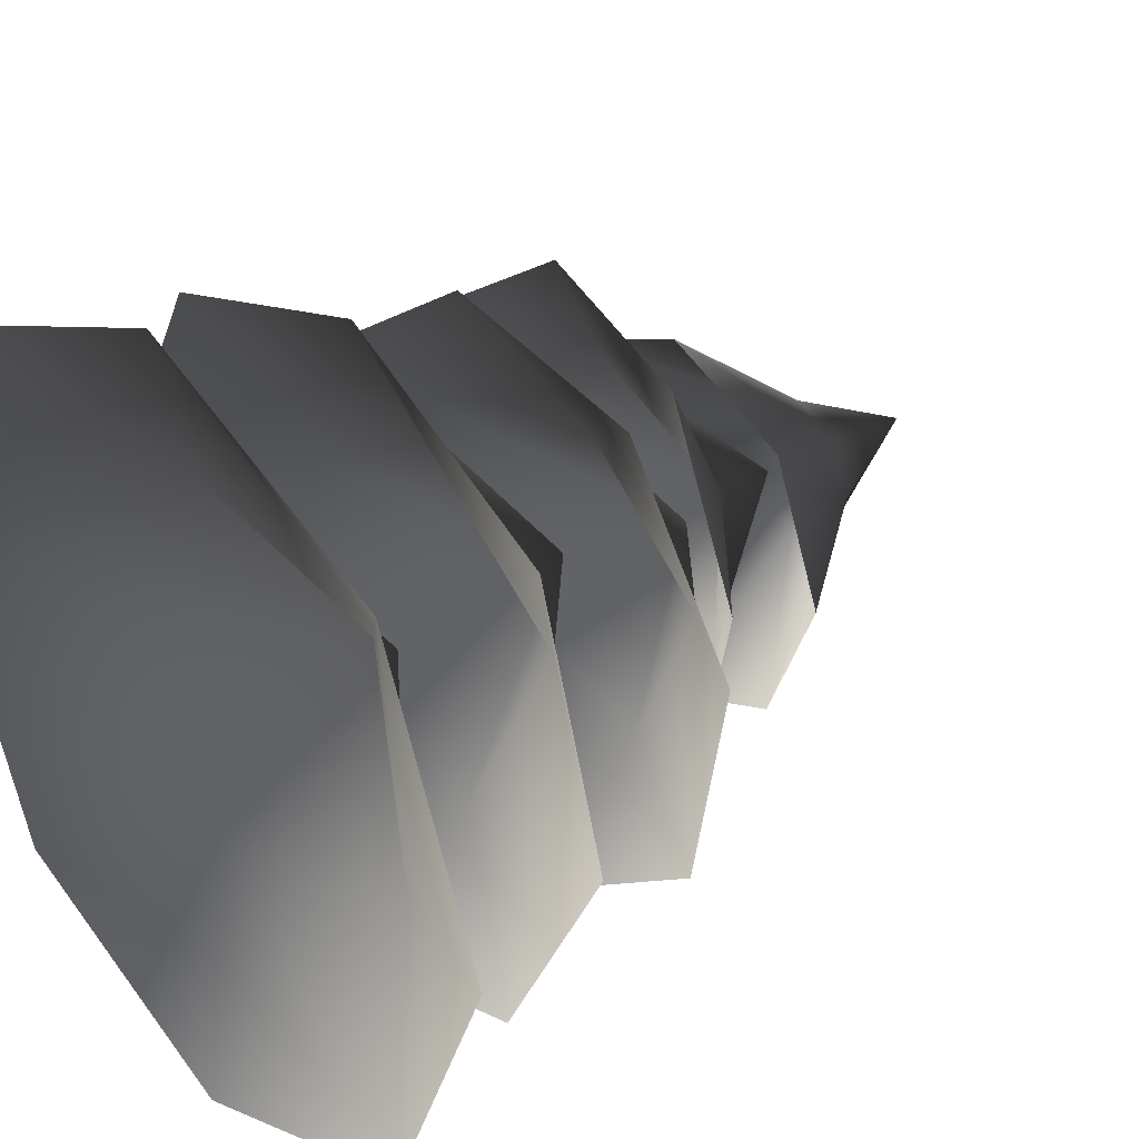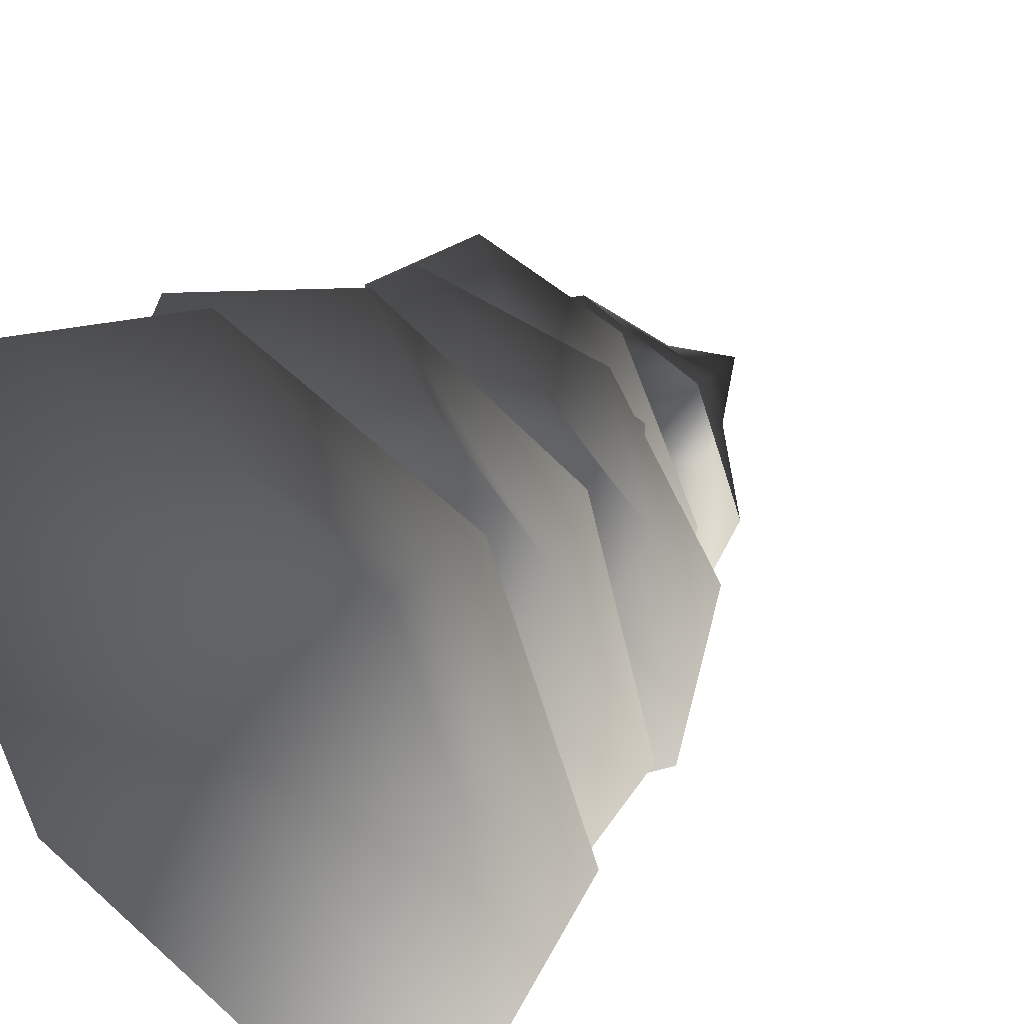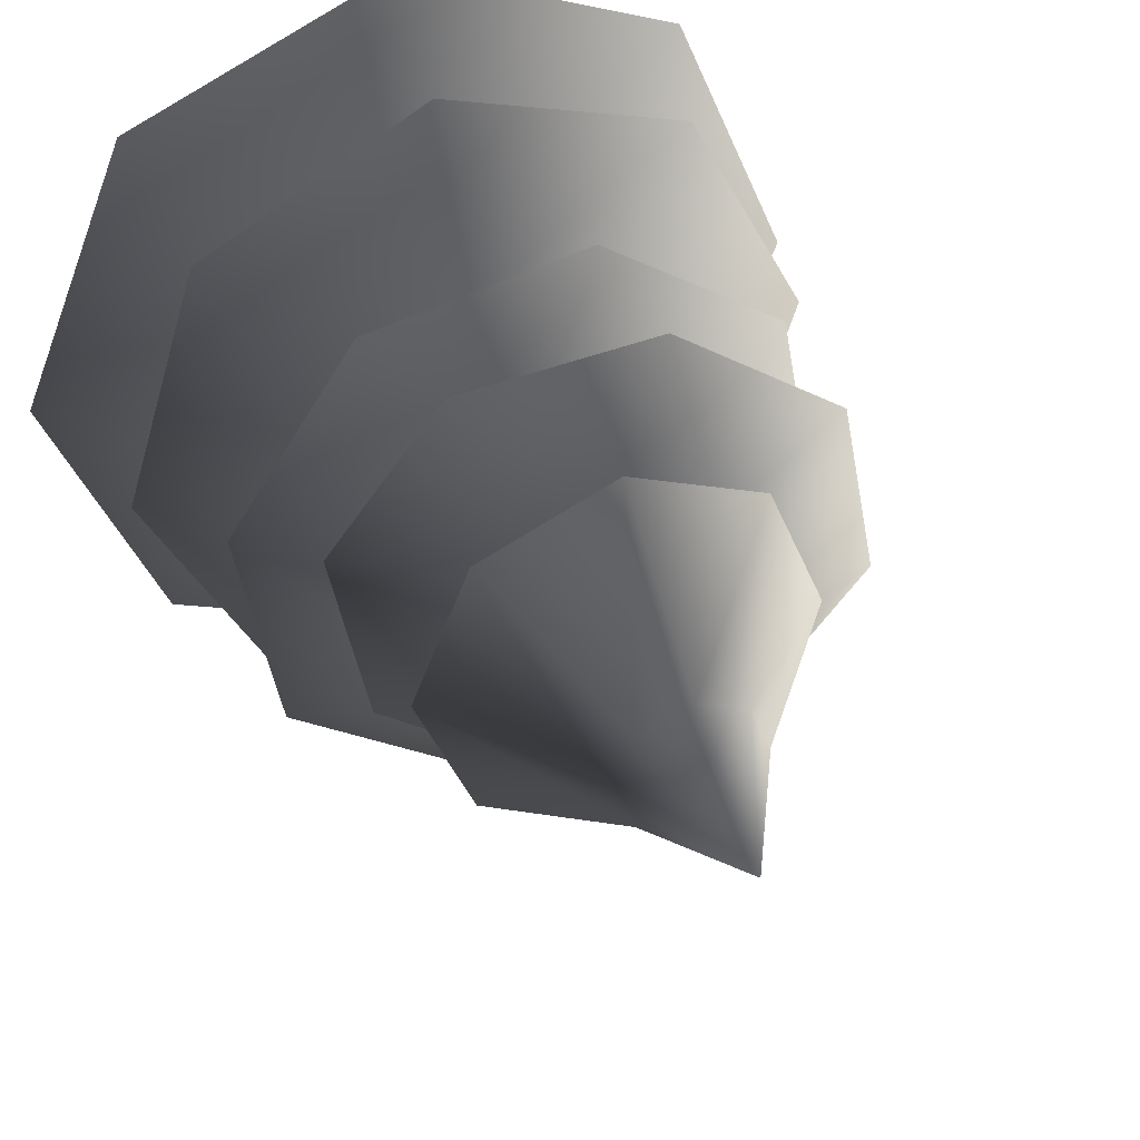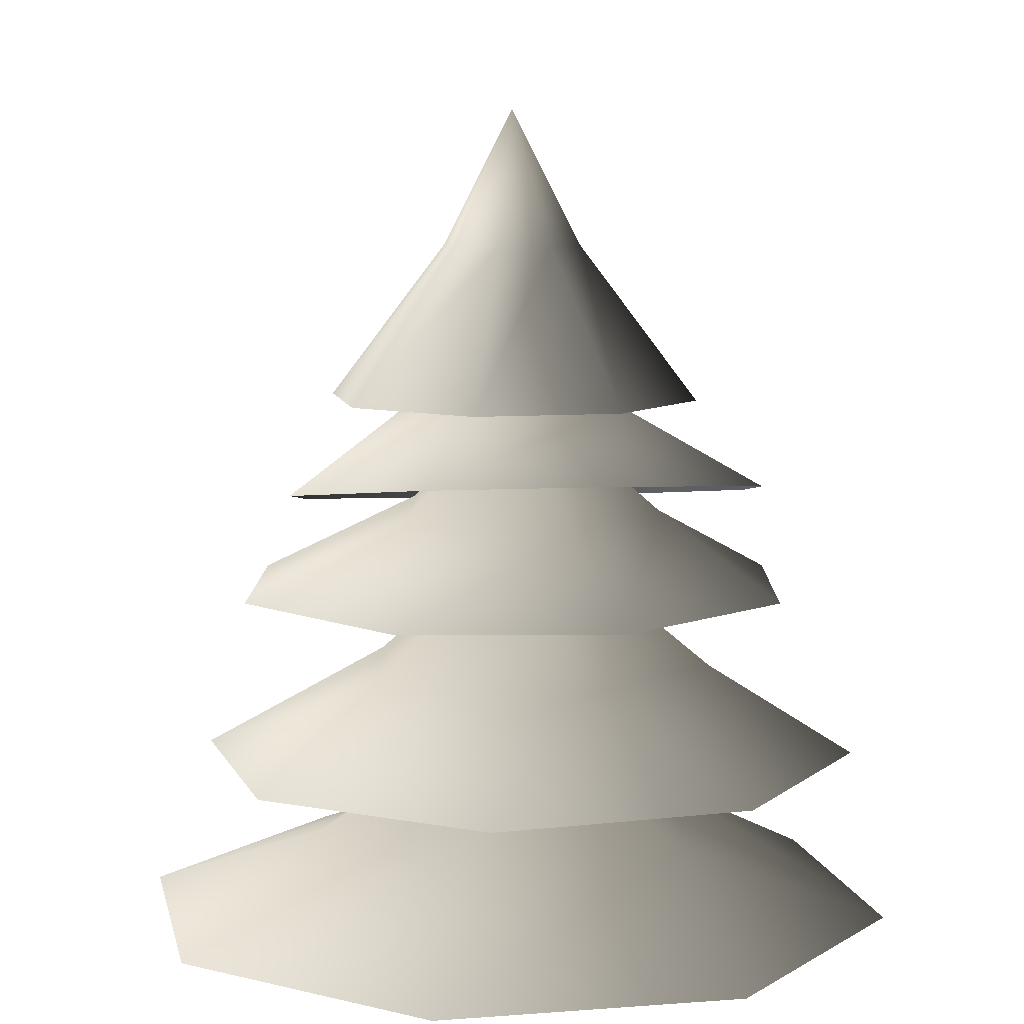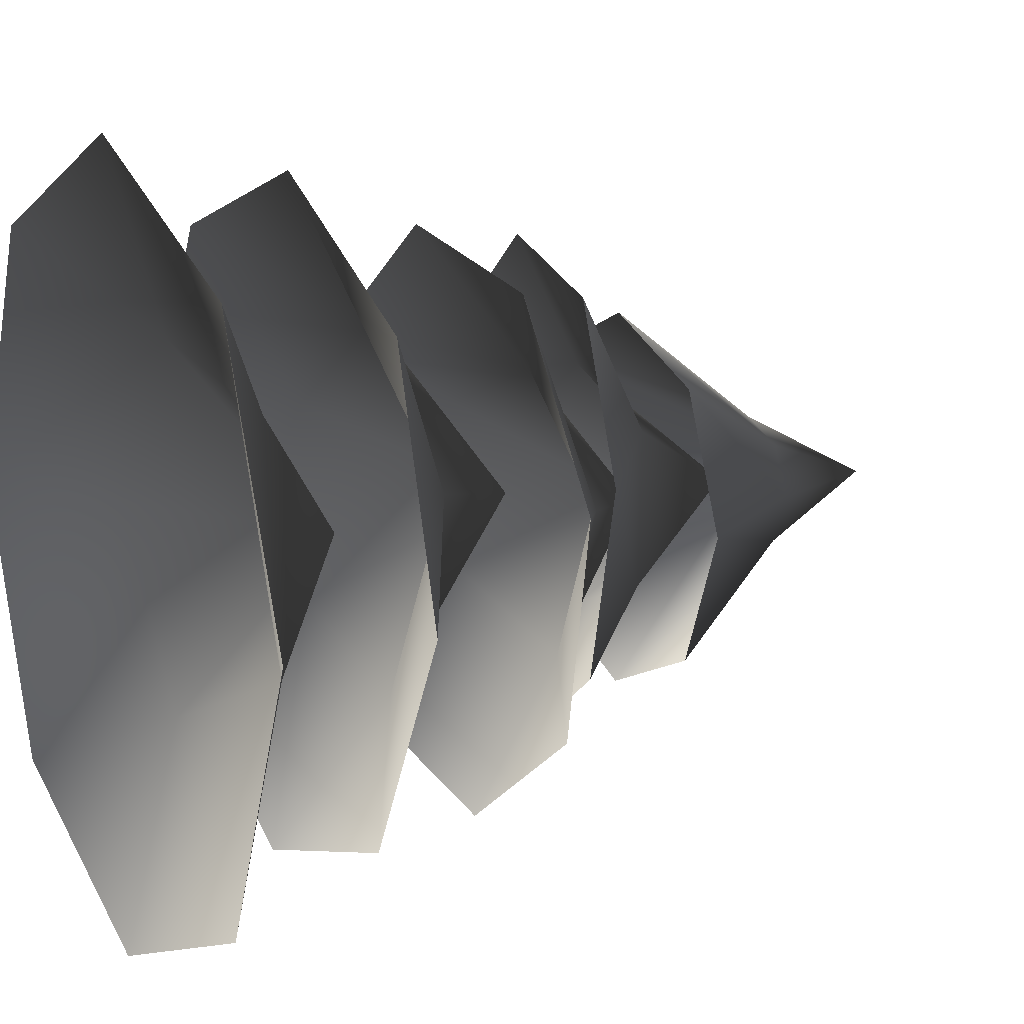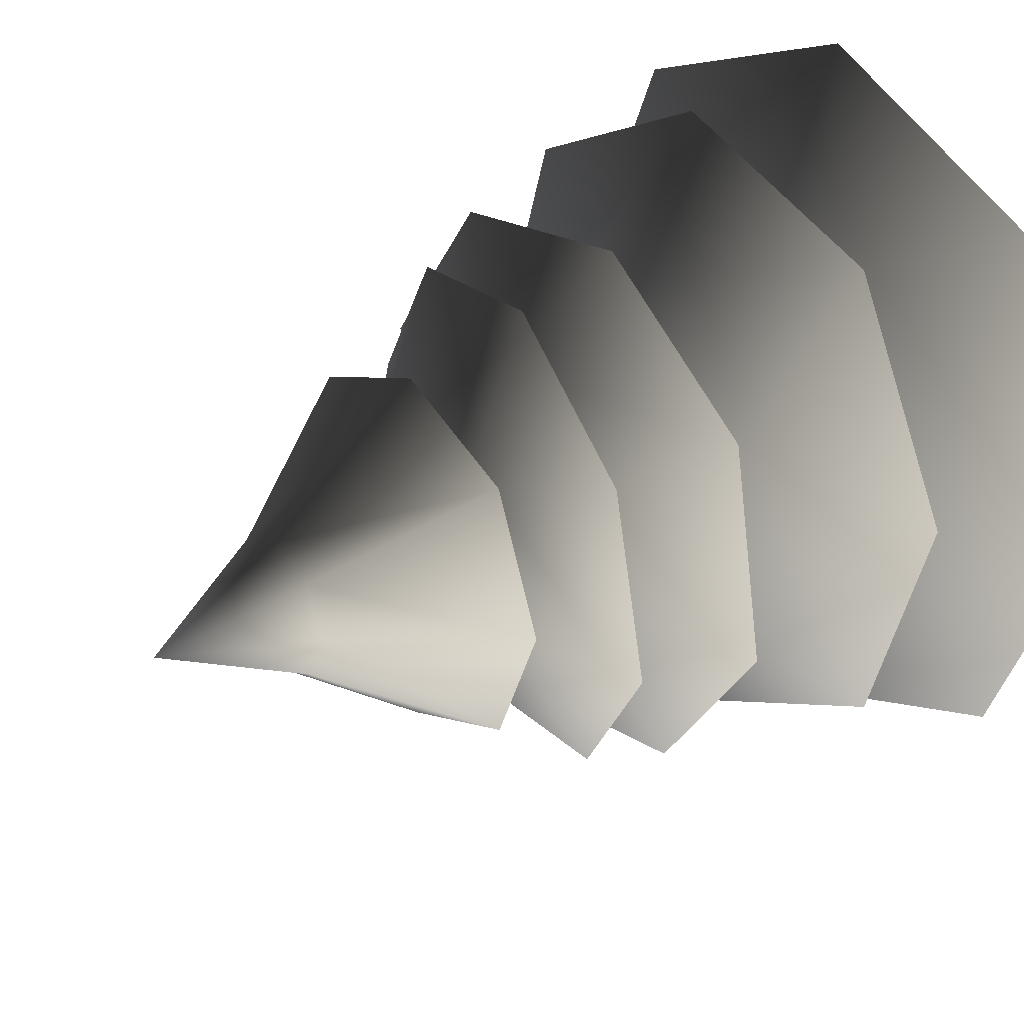
<metadata>
{"format":"obj","ext":"obj","renderer":"f3d","projection":"perspective","resolution":1024,"background":"white","views":[{"elev":33.3,"azim":49.9,"up":"+Z"},{"elev":30.7,"azim":36.3,"up":"+Z"},{"elev":39.3,"azim":158.6,"up":"+Z"},{"elev":8.5,"azim":-78.9,"up":"+Y"},{"elev":13.0,"azim":62.1,"up":"+Z"},{"elev":31.5,"azim":-127.9,"up":"+Z"}]}
</metadata>
<code>
v 2.229 2.415 -0.01389
v 1.068 2.896 -0.45
v 1.566 2.415 -1.586
v -0.45 2.896 -1.068
v -0.01389 2.415 -2.229
v -1.586 2.415 -1.566
v -1.254 2.896 0.007812
v -2.229 2.415 0.01389
v -0.4367 2.896 1.073
v -1.566 2.415 1.586
v 0.01389 2.415 2.229
v 0.8922 2.896 0.8811
v 1.586 2.415 1.566
v 3.75e-06 3.673 -7.012e-07
v 0.7698 5.457 -0.7697
v 0.2848 6.349 -0.2848
v 3.488e-06 6.349 -0.4028
v 5.64e-06 5.457 -1.089
v -0.2848 6.349 -0.2848
v -0.7697 5.457 -0.7697
v -0.4028 6.349 -4.398e-07
v -1.089 5.457 -2.591e-06
v -0.2848 6.349 0.2848
v -0.7697 5.457 0.7697
v 4.011e-06 6.349 0.4028
v 1.86e-06 5.457 1.089
v 0.2848 6.349 0.2848
v 0.7697 5.457 0.7697
v 0.4028 6.349 -9.627e-07
v 1.089 5.457 -2.561e-06
v 3.75e-06 7.128 -7.012e-07
v 1.482 3.358 1.322
v 0.9567 3.868 0.3851
v 1.919 3.351 -0.08712
v 0.2965 3.862 -0.868
v 1.232 3.345 -1.392
v -0.1773 3.342 -1.829
v -0.8338 3.863 -0.6041
v -1.482 3.346 -1.141
v -0.8861 3.869 0.5554
v -1.919 3.353 0.2676
v -1.231 3.36 1.573
v 0.09977 3.872 1.168
v 0.1774 3.362 2.009
v -2.182e-07 4.73 0.115
v -1.323 5.128 0.9046
v -0.5031 5.475 0.7122
v -0.4085 5.021 1.518
v 0.5287 5.308 0.5056
v 0.666 4.848 1.302
v 1.271 4.71 0.3853
v 0.5759 5.257 -0.361
v 1.052 4.688 -0.6968
v -0.2408 5.366 -0.6454
v 0.1378 4.795 -1.31
v -0.9367 4.968 -1.095
v -0.8834 5.492 -0.06888
v -1.542 5.106 -0.1774
v 0.01566 6.138 0.05302
v 1.425 4.34 -0.8986
v 0.5214 4.779 -0.7078
v 0.3811 4.334 -1.619
v -0.6765 4.773 -0.488
v -0.8664 4.328 -1.39
v -1.587 4.326 -0.346
v -0.7504 4.774 0.5074
v -1.358 4.329 0.9015
v 0.1878 4.779 0.8482
v -0.3138 4.336 1.622
v 0.9337 4.341 1.393
v 0.9438 4.782 0.1965
v 1.654 4.343 0.349
v 0.05397 5.52 0.007841
g Tree_conf2_(44)_3056_478
f 1 3 2
f 3 4 2
f 3 5 4
f 5 6 4
f 6 7 4
f 6 8 7
f 8 9 7
f 8 10 9
f 10 11 9
f 11 12 9
f 11 13 12
f 13 2 12
f 13 1 2
f 2 4 14
f 4 7 14
f 7 9 14
f 9 12 14
f 12 2 14
f 15 17 16
f 15 18 17
f 18 19 17
f 18 20 19
f 20 21 19
f 20 22 21
f 22 23 21
f 22 24 23
f 24 25 23
f 24 26 25
f 26 27 25
f 26 28 27
f 28 29 27
f 28 30 29
f 30 16 29
f 30 15 16
f 16 17 31
f 17 19 31
f 19 21 31
f 21 23 31
f 23 25 31
f 25 27 31
f 27 29 31
f 29 16 31
f 32 34 33
f 34 35 33
f 34 36 35
f 36 37 35
f 37 38 35
f 37 39 38
f 39 40 38
f 39 41 40
f 41 42 40
f 42 43 40
f 42 44 43
f 44 33 43
f 44 32 33
f 33 35 45
f 35 38 45
f 38 40 45
f 40 43 45
f 43 33 45
f 46 48 47
f 48 49 47
f 48 50 49
f 50 51 49
f 51 52 49
f 51 53 52
f 53 54 52
f 53 55 54
f 55 56 54
f 56 57 54
f 56 58 57
f 58 47 57
f 58 46 47
f 47 49 59
f 49 52 59
f 52 54 59
f 54 57 59
f 57 47 59
f 60 62 61
f 62 63 61
f 62 64 63
f 64 65 63
f 65 66 63
f 65 67 66
f 67 68 66
f 67 69 68
f 69 70 68
f 70 71 68
f 70 72 71
f 72 61 71
f 72 60 61
f 61 63 73
f 63 66 73
f 66 68 73
f 68 71 73
f 71 61 73

</code>
